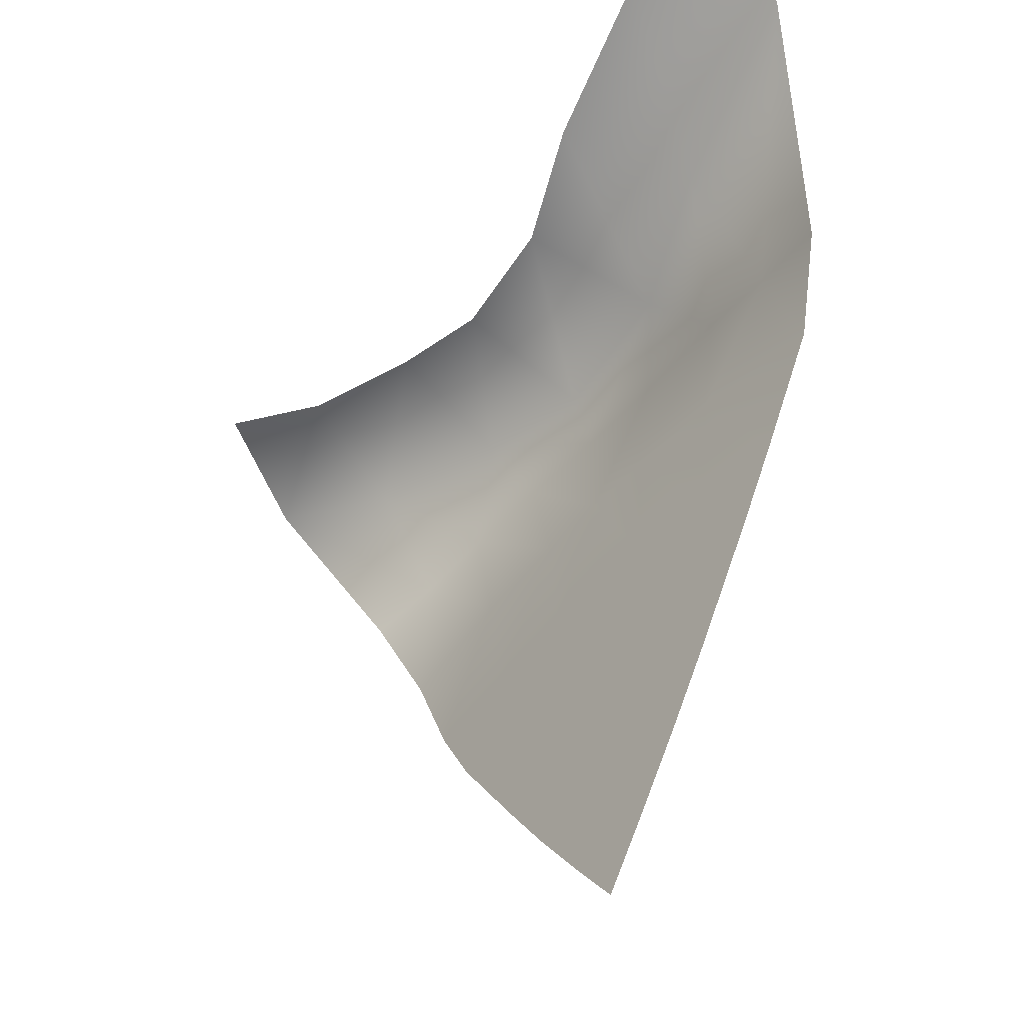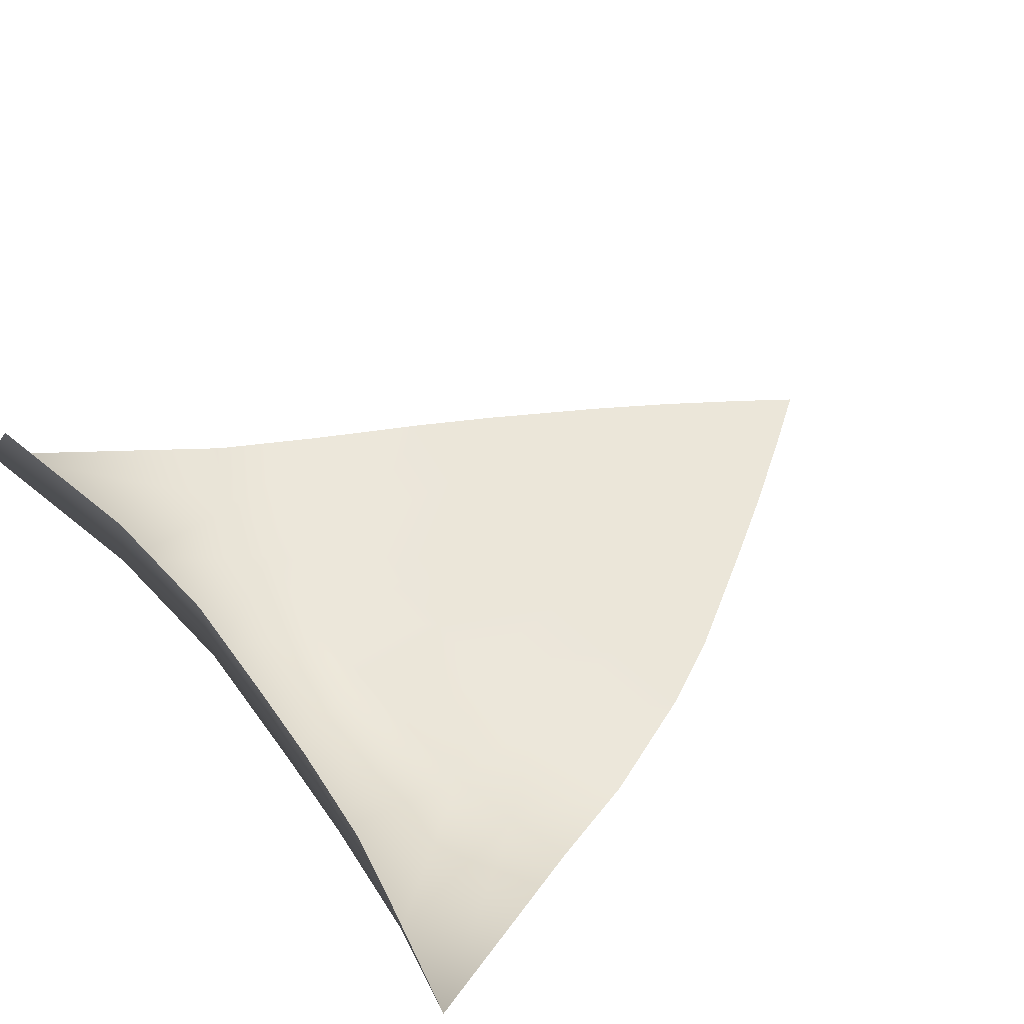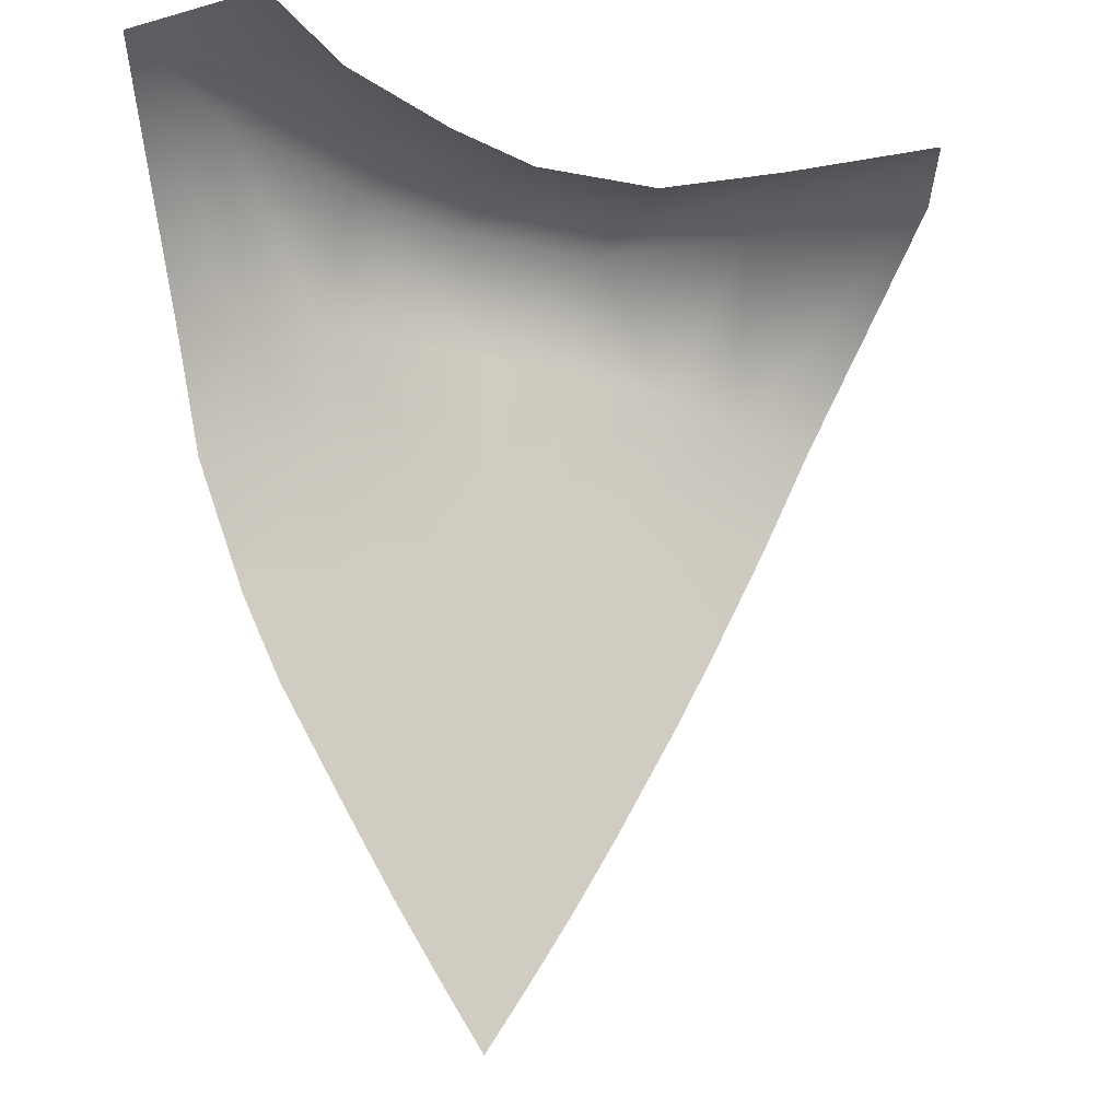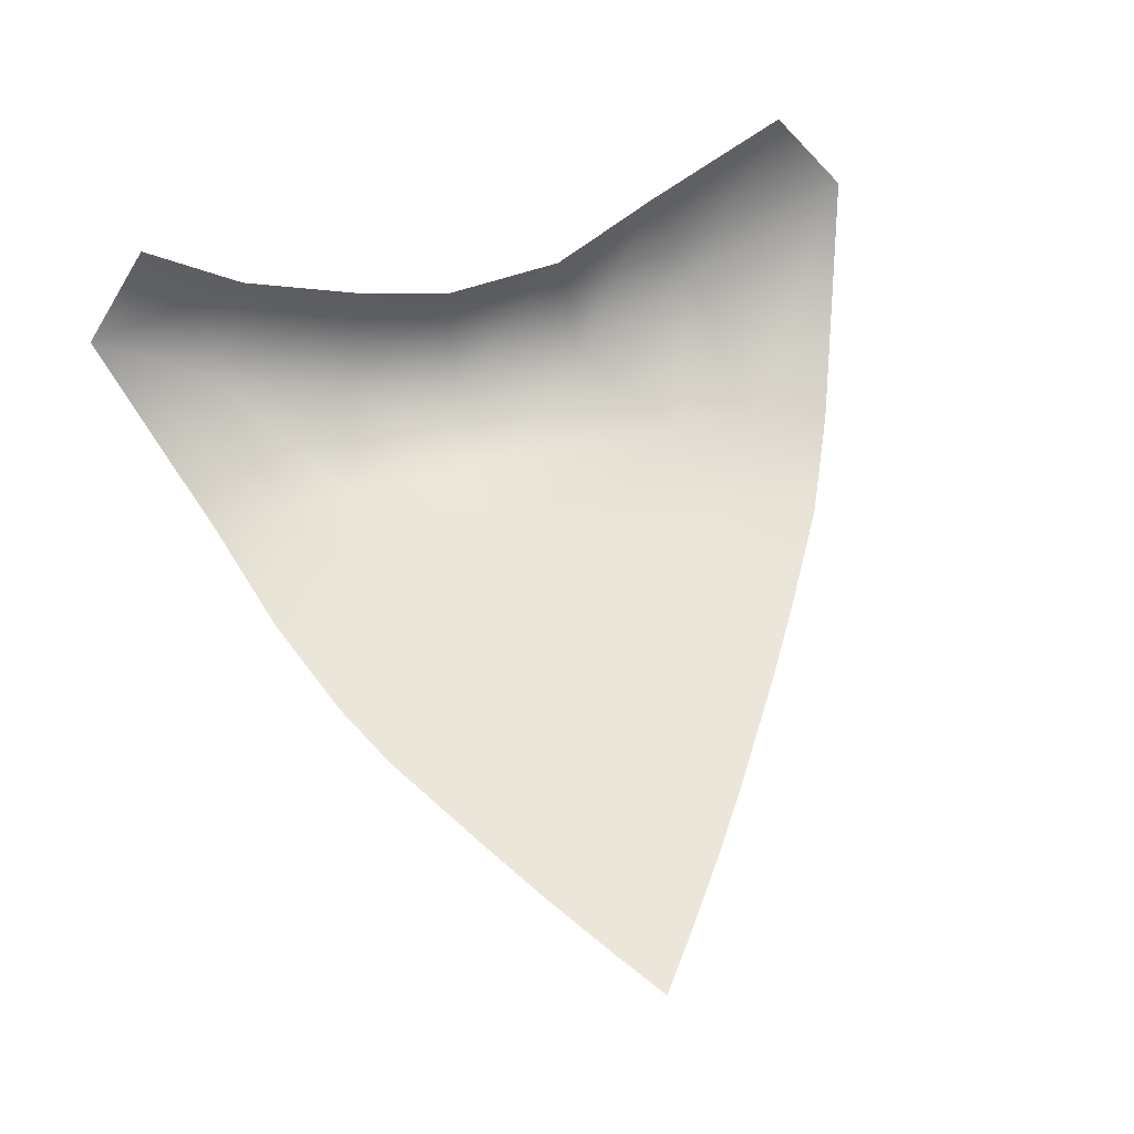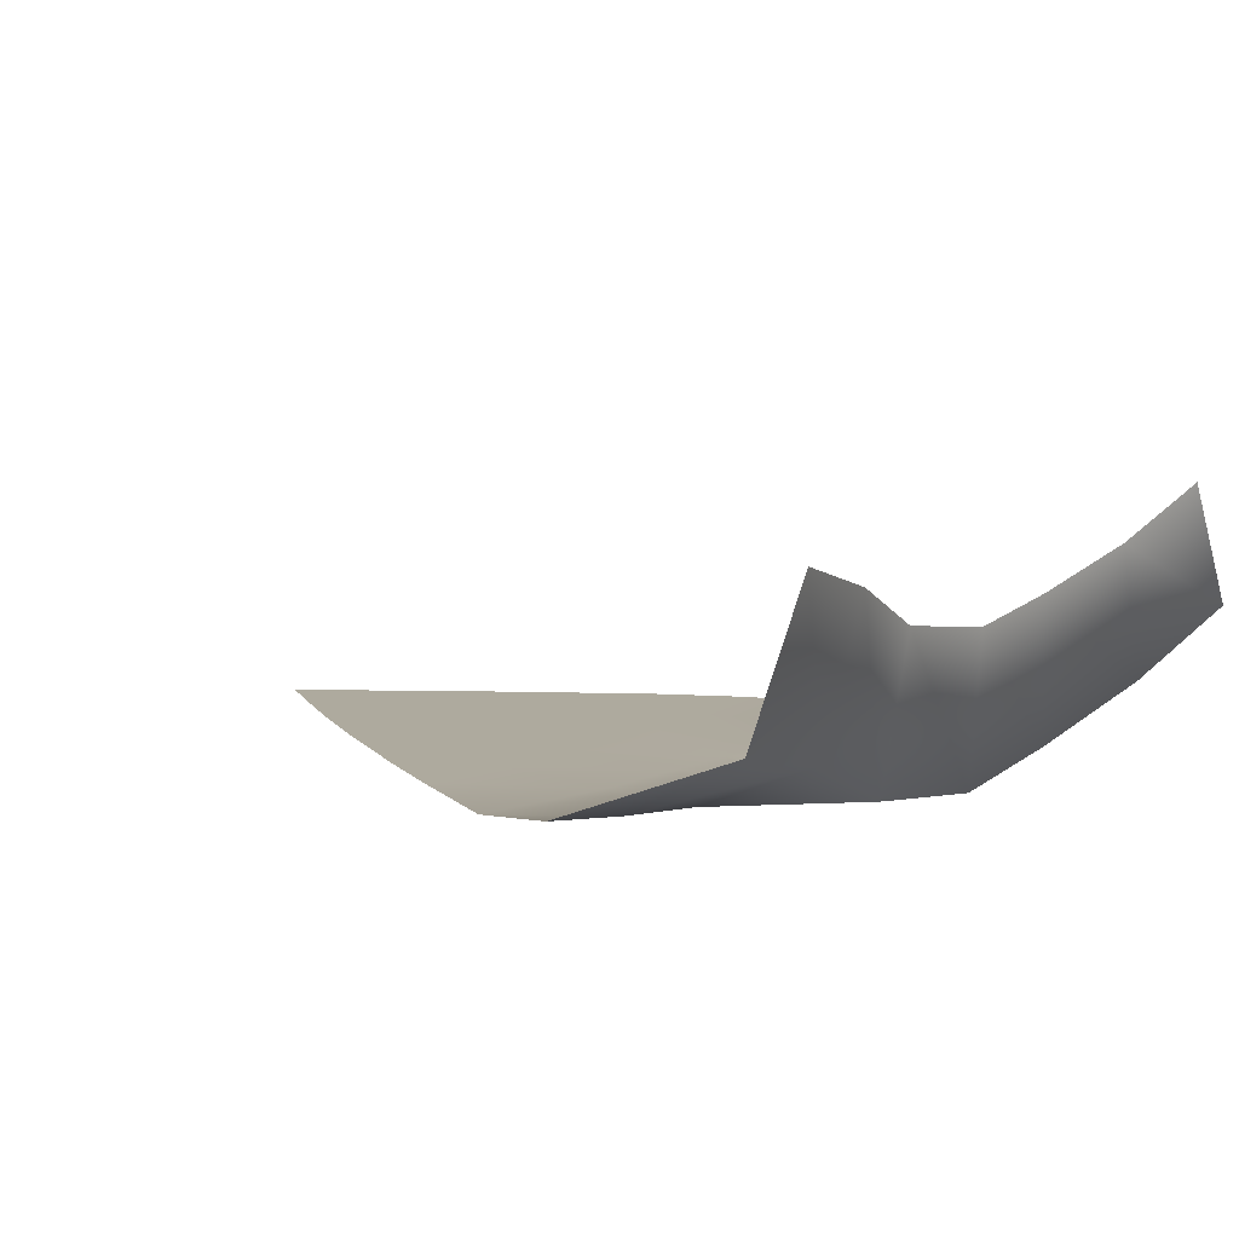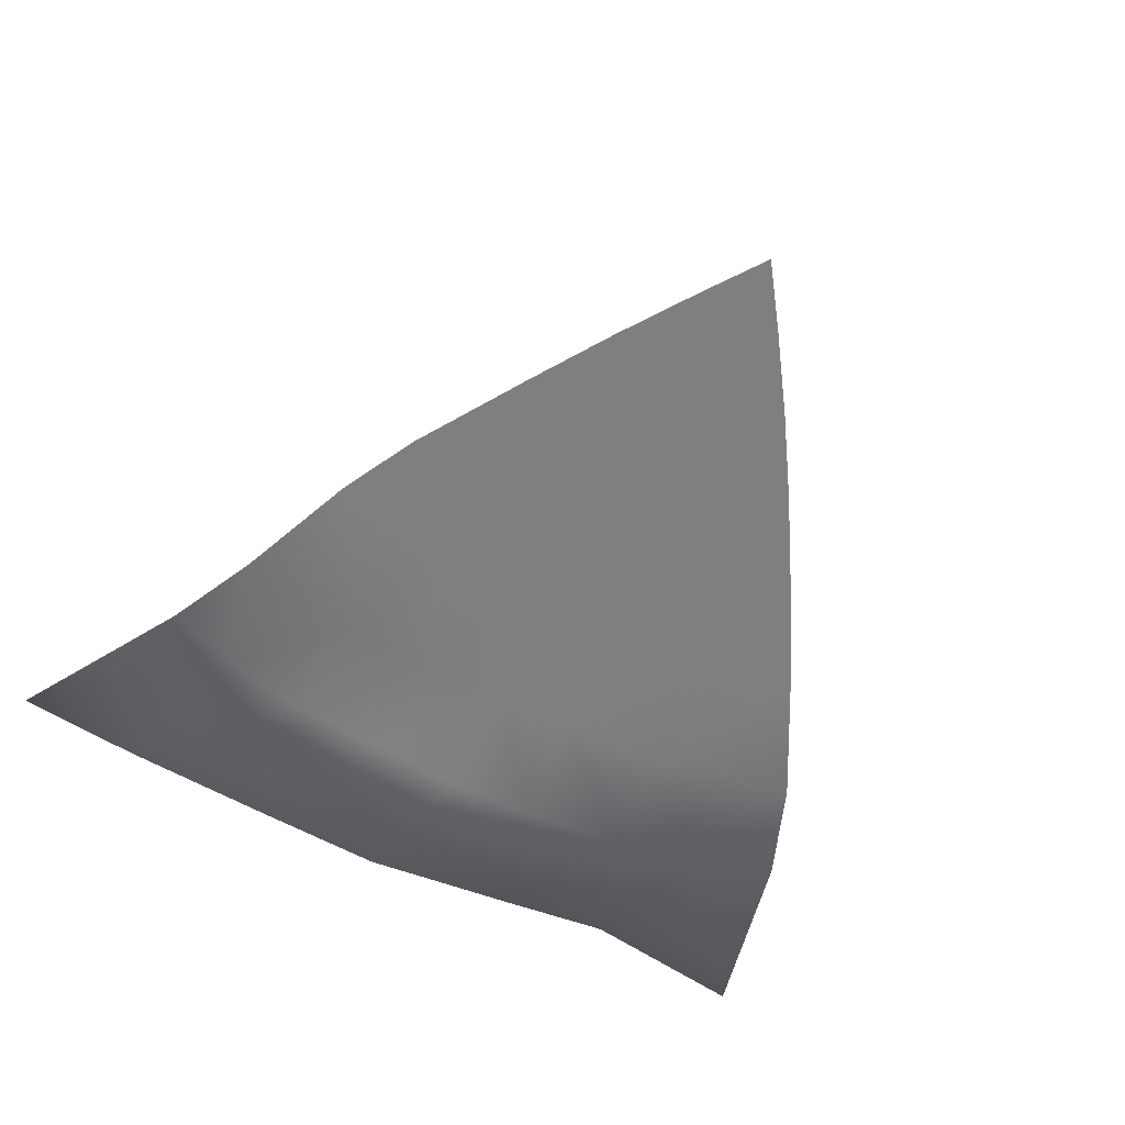
<metadata>
{"format":"obj","ext":"obj","renderer":"f3d","projection":"perspective","resolution":1024,"background":"white","views":[{"elev":-51.8,"azim":-129.2,"up":"+Z"},{"elev":55.2,"azim":52.6,"up":"+Y"},{"elev":-15.2,"azim":150.1,"up":"+Z"},{"elev":57.2,"azim":165.6,"up":"+Y"},{"elev":9.3,"azim":-53.5,"up":"+Y"},{"elev":-59.9,"azim":152.6,"up":"+Y"}]}
</metadata>
<code>
g Mesh_HereticCape
v 0.5495 2.866 -0.3268
v 0.4508 3.032 -0.3246
v 0.323 2.967 -0.3591
v 0.3931 2.786 -0.369
v 0.1645 2.924 -0.3824
v 0.3354 2.738 -0.6001
v 0.4299 2.756 -0.62
v 0.38 2.715 -0.7612
v 0.199 2.733 -0.3975
v 0.03905 2.9 -0.3943
v 0.2212 2.715 -0.7302
v 0.3198 2.715 -0.9156
v 0.2349 2.729 -0.5812
v 0.1966 2.715 -0.898
v 0.2701 2.715 -1.014
v 0.09154 2.715 -0.7217
v 0.1891 2.715 -0.9962
v 0.1801 2.715 -1.159
v 0.0813 2.715 -0.8842
v 3.725e-09 2.715 -0.7173
v 0.1181 2.723 -0.5758
v 0.04548 2.704 -0.4121
v -0.1209 2.922 -0.3962
v 3.725e-09 2.714 -0.5725
v -0.1503 2.731 -0.4144
v -0.2657 2.984 -0.3673
v 0.08 2.715 -0.9842
v 3.725e-09 2.715 -0.8768
v 0.09607 2.715 -1.133
v 0.118 2.715 -1.256
v 3.725e-09 2.715 -0.9816
v 3.725e-09 2.715 -1.112
v -0.1181 2.714 -0.5758
v -0.3275 2.807 -0.379
v -0.4682 3.034 -0.3081
v -0.5754 2.868 -0.3066
v -0.2571 2.721 -0.5822
v -0.3606 2.728 -0.6049
v -0.464 2.739 -0.6275
v -0.4051 2.715 -0.767
v -0.2218 2.715 -0.7302
v -0.3239 2.715 -0.9163
v -0.09154 2.715 -0.7217
v -0.2024 2.715 -0.8975
v -0.2681 2.715 -1.014
v -0.0813 2.715 -0.8842
v -0.194 2.715 -0.9972
v -0.1801 2.715 -1.159
v -0.08 2.715 -0.9842
v -0.09607 2.715 -1.133
v -0.118 2.715 -1.256
v 3.725e-09 2.715 -1.236
v -0.0521 2.715 -1.353
v 0.0521 2.715 -1.353
v 3.725e-09 2.715 -1.33
v 3.725e-09 2.715 -1.427
g Mesh_HereticCape_0
f 3 2 1
f 4 3 1
f 5 3 4
f 4 1 6
f 7 6 1
f 8 6 7
f 9 5 4
f 10 5 9
f 11 6 8
f 11 8 12
f 13 4 6
f 9 4 13
f 11 13 6
f 14 11 12
f 14 12 15
f 13 11 16
f 11 14 16
f 17 14 15
f 17 15 18
f 14 17 19
f 14 19 16
f 16 19 20
f 21 13 16
f 21 9 13
f 21 16 20
f 22 10 9
f 23 10 22
f 9 21 24
f 22 9 24
f 24 21 20
f 25 23 22
f 25 22 24
f 26 23 25
f 17 18 27
f 17 27 19
f 19 28 20
f 19 27 28
f 18 29 27
f 29 18 30
f 27 29 31
f 27 31 28
f 29 30 32
f 29 32 31
f 33 25 24
f 33 24 20
f 34 26 25
f 35 26 34
f 36 35 34
f 25 33 37
f 34 25 37
f 34 38 36
f 34 37 38
f 38 39 36
f 38 40 39
f 38 41 40
f 37 41 38
f 40 41 42
f 37 33 43
f 43 33 20
f 41 37 43
f 41 44 42
f 44 41 43
f 42 44 45
f 46 43 20
f 46 44 43
f 28 46 20
f 44 47 45
f 47 44 46
f 45 47 48
f 49 46 28
f 49 47 46
f 48 47 49
f 31 49 28
f 50 48 49
f 50 49 31
f 48 50 51
f 32 50 31
f 51 50 32
f 52 51 32
f 30 52 32
f 51 52 53
f 52 30 54
f 52 55 53
f 55 52 54
f 53 55 56
f 55 54 56

</code>
